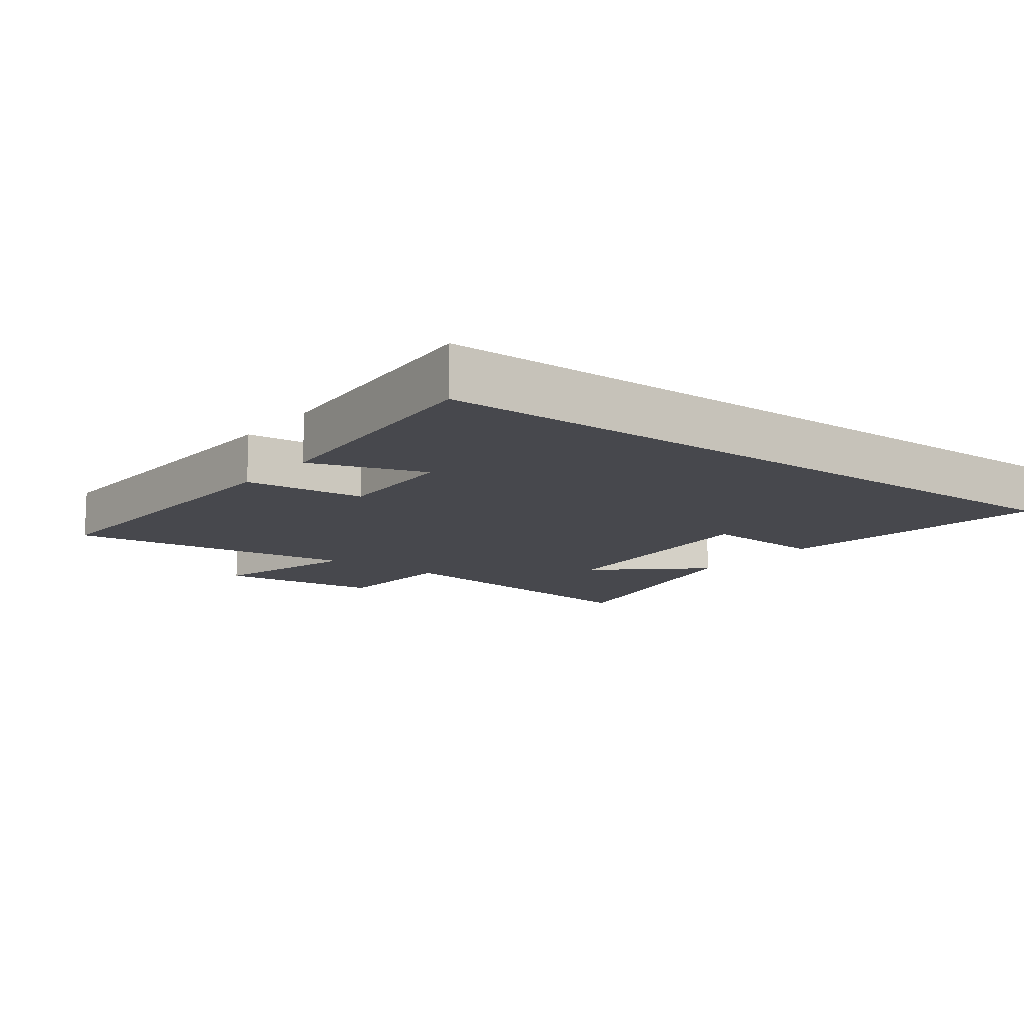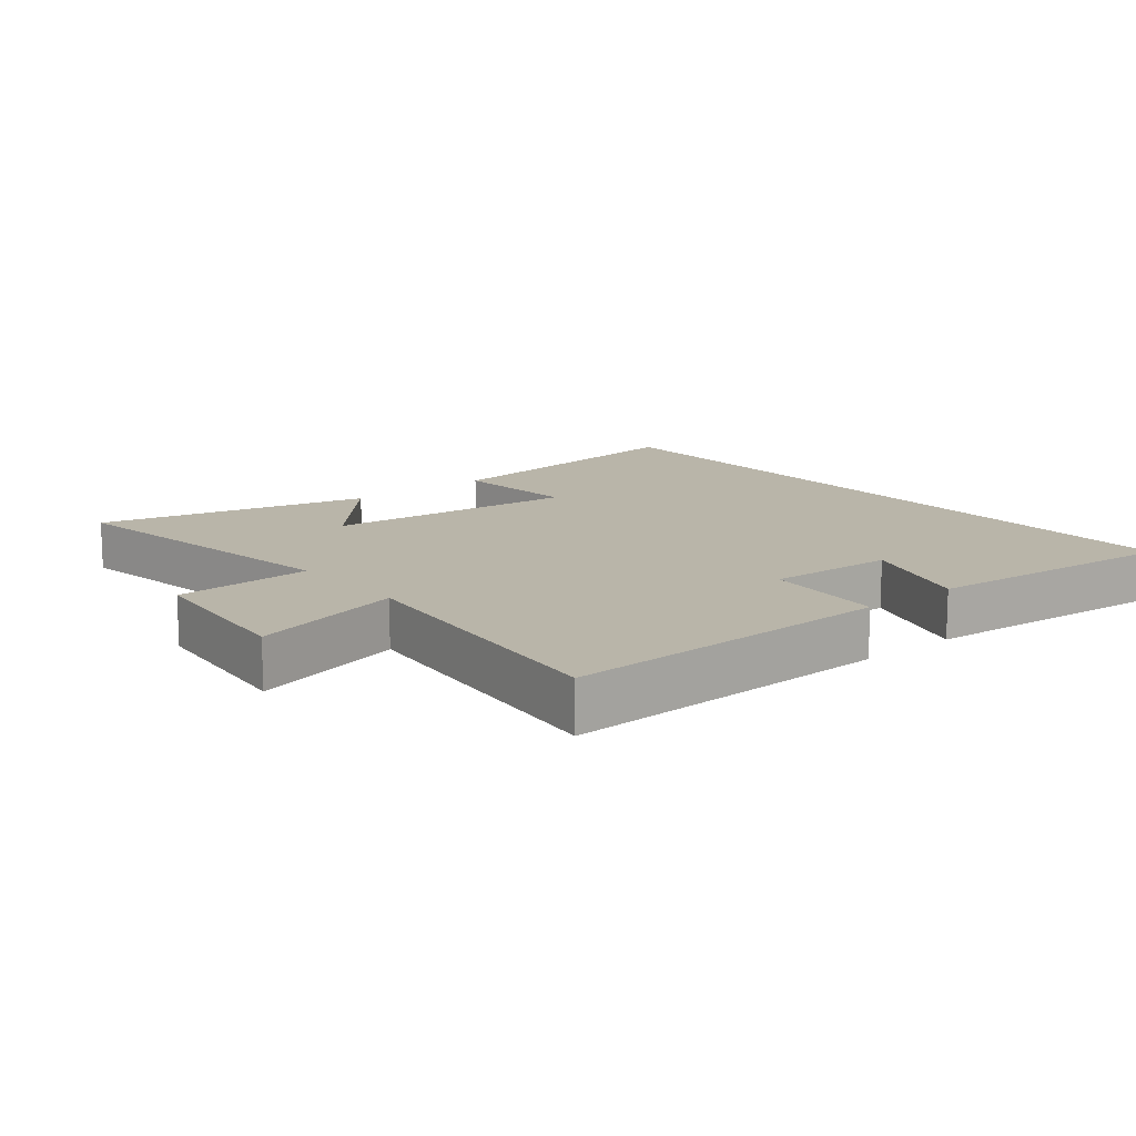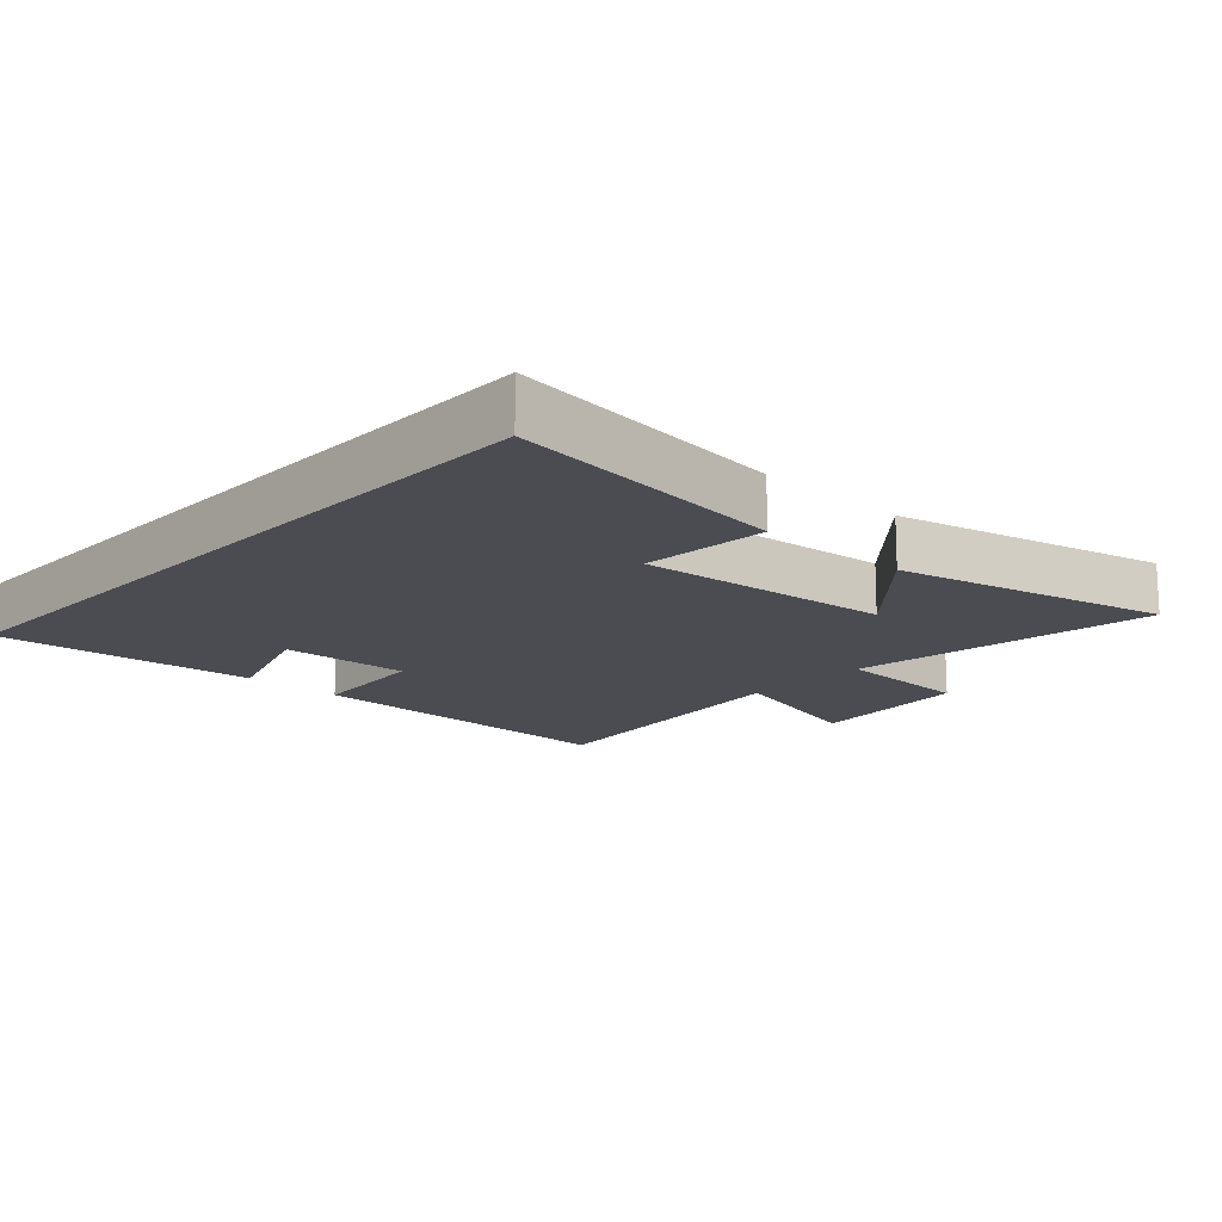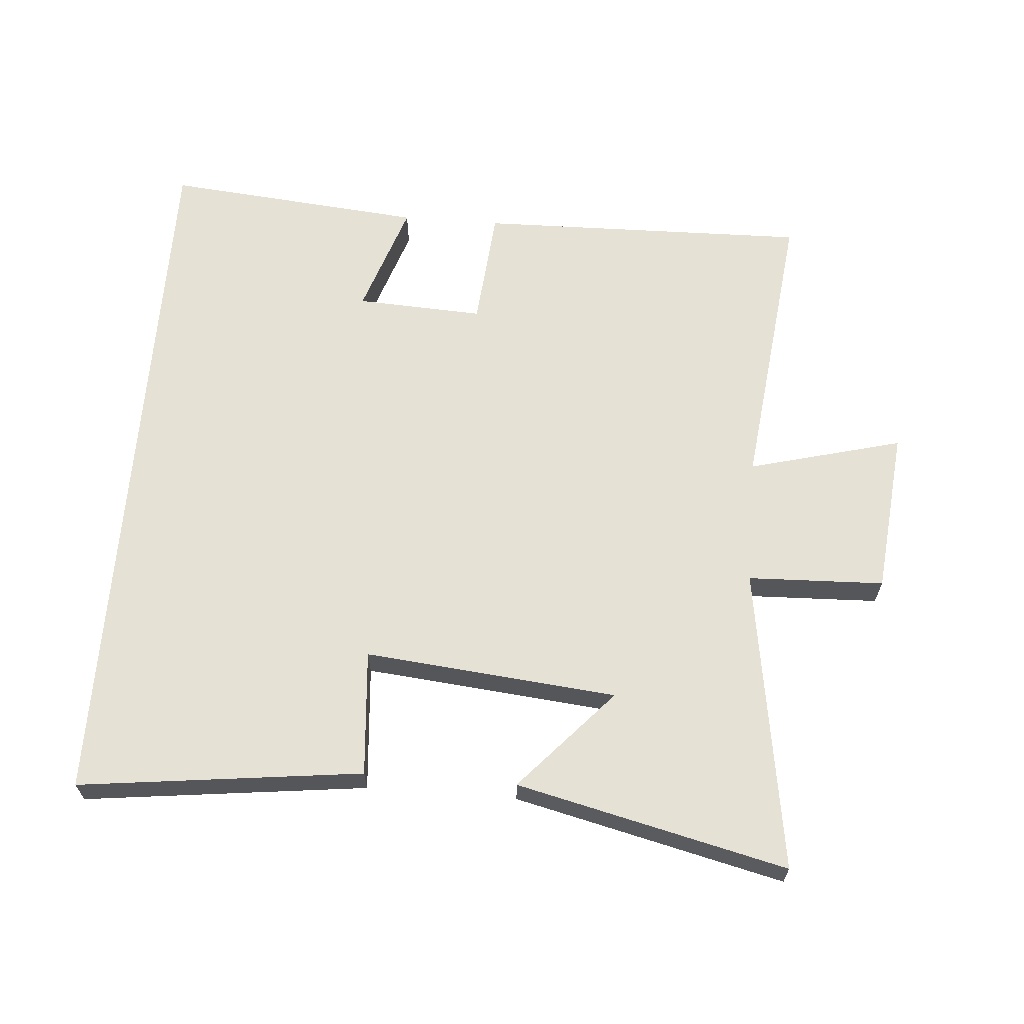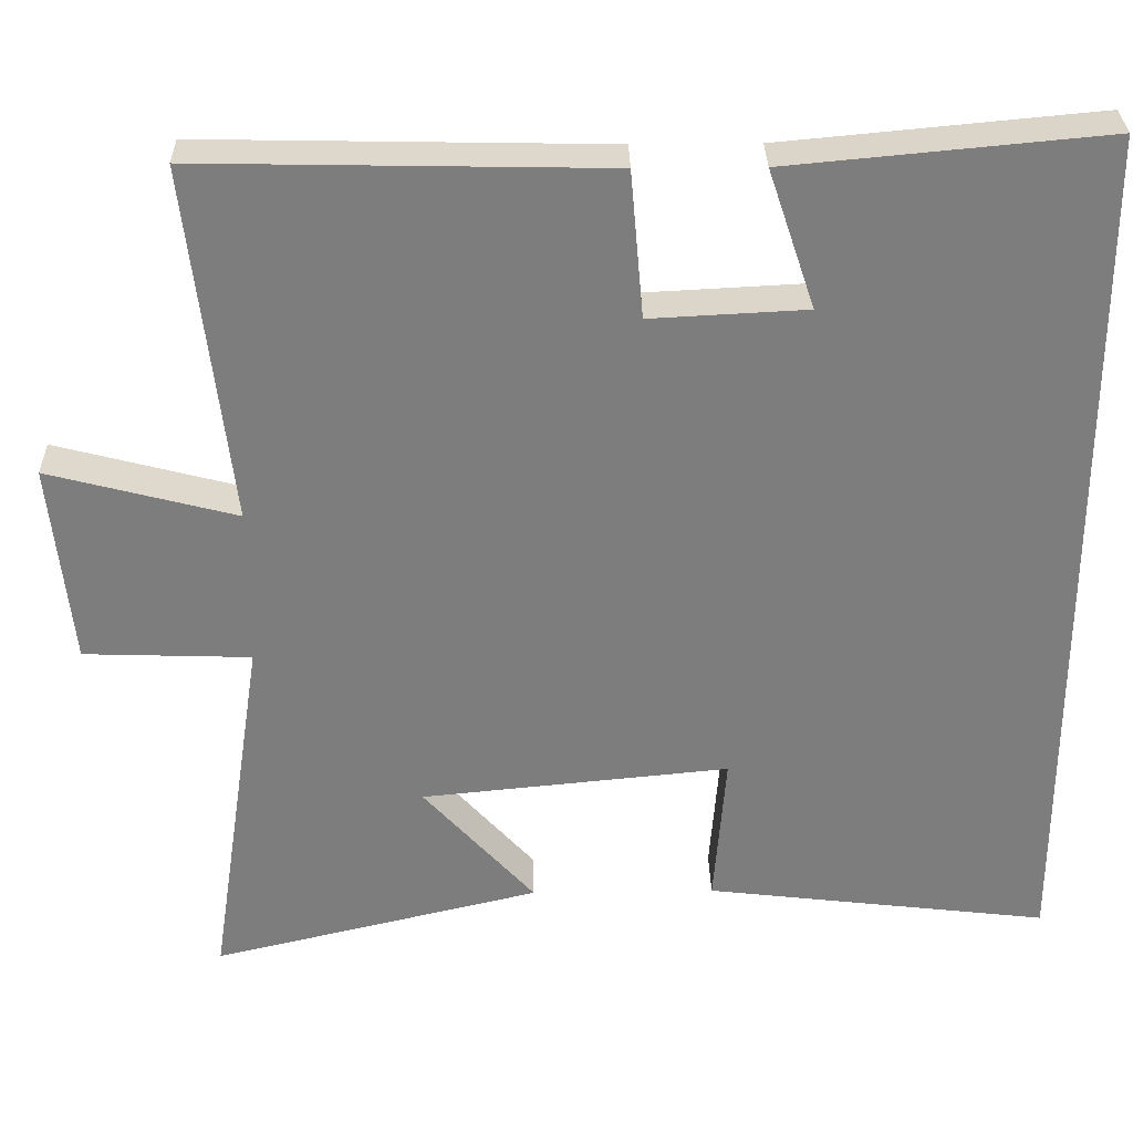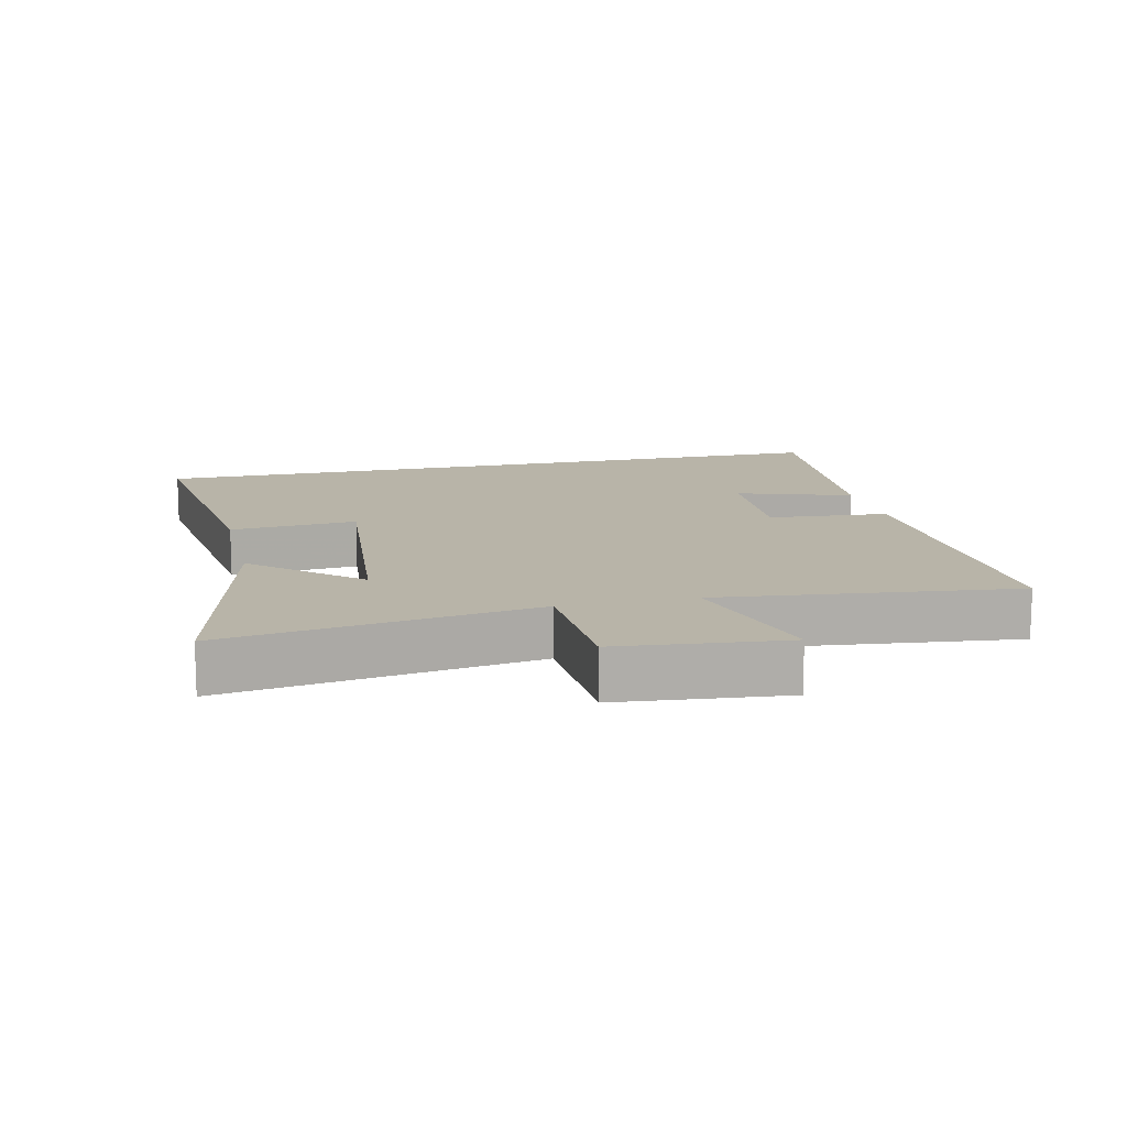
<metadata>
{"format":"obj","ext":"obj","renderer":"f3d","projection":"perspective","resolution":1024,"background":"white","views":[{"elev":-11.8,"azim":52.6,"up":"+Y"},{"elev":13.4,"azim":-39.5,"up":"+Y"},{"elev":-15.5,"azim":137.2,"up":"+Y"},{"elev":64.2,"azim":-175.6,"up":"+Y"},{"elev":30.9,"azim":-1.1,"up":"+Z"},{"elev":13.0,"azim":-103.3,"up":"+Y"}]}
</metadata>
<code>
v 0.5 0.07 -0.551
v 0.07 0.07 -0.5
v 0.085 0.07 -0.308
v -0.299 0.07 -0.346
v -0.16 0.07 -0.5
v -0.57 0.07 -0.598
v -0.5 0.07 -0.134
v -0.708 0.07 -0.127
v -0.734 0.07 0.125
v -0.5 0.07 0.064
v -0.552 0.07 0.51
v -0.047 0.07 0.5
v -0.031 0.07 0.317
v 0.163 0.07 0.327
v 0.105 0.07 0.5
v 0.5 0.07 0.537
v 0.5 0 -0.551
v 0.07 0 -0.5
v 0.085 0 -0.308
v -0.299 0 -0.346
v -0.16 0 -0.5
v -0.57 0 -0.598
v -0.5 0 -0.134
v -0.708 0 -0.127
v -0.734 0 0.125
v -0.5 0 0.064
v -0.552 0 0.51
v -0.047 0 0.5
v -0.031 0 0.317
v 0.163 0 0.327
v 0.105 0 0.5
v 0.5 0 0.537
f 14 15 16 1
f 13 14 1
f 10 11 12 13
f 10 13 1
f 7 8 9 10
f 4 5 6 7
f 3 4 7 10
f 1 2 3
f 1 3 10
f 17 32 31 30
f 17 30 29
f 29 28 27 26
f 17 29 26
f 26 25 24 23
f 23 22 21 20
f 26 23 20 19
f 19 18 17
f 26 19 17
f 1 17 18 2
f 2 18 19 3
f 3 19 20 4
f 4 20 21 5
f 5 21 22 6
f 6 22 23 7
f 7 23 24 8
f 8 24 25 9
f 9 25 26 10
f 10 26 27 11
f 11 27 28 12
f 12 28 29 13
f 13 29 30 14
f 14 30 31 15
f 15 31 32 16
f 16 32 17 1

</code>
